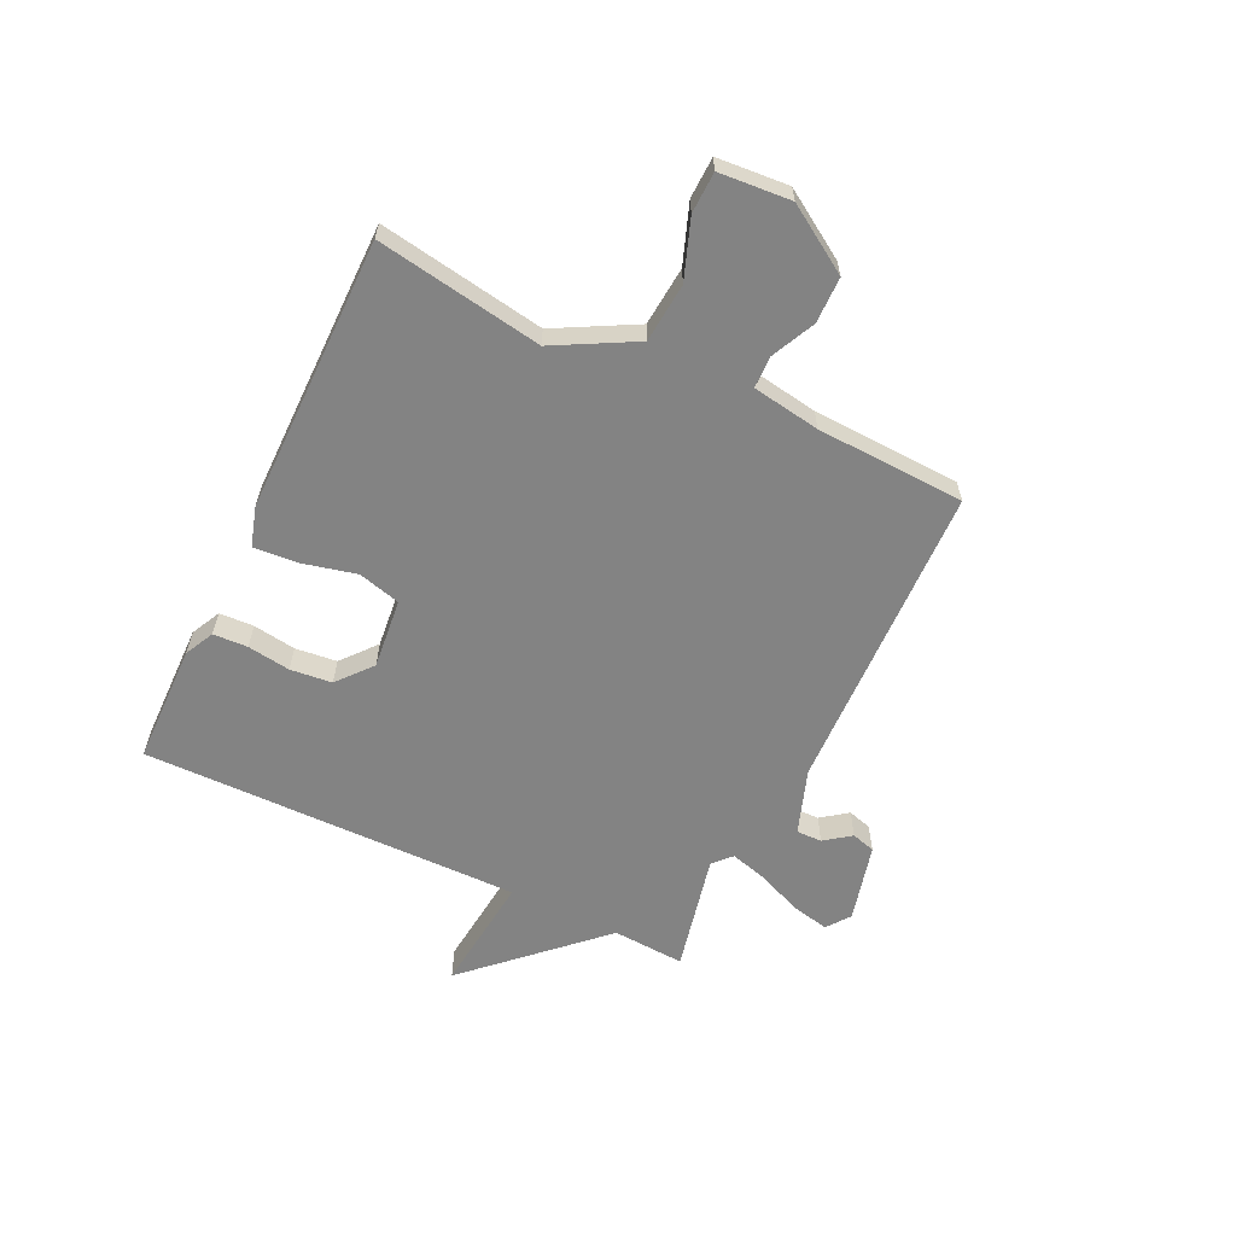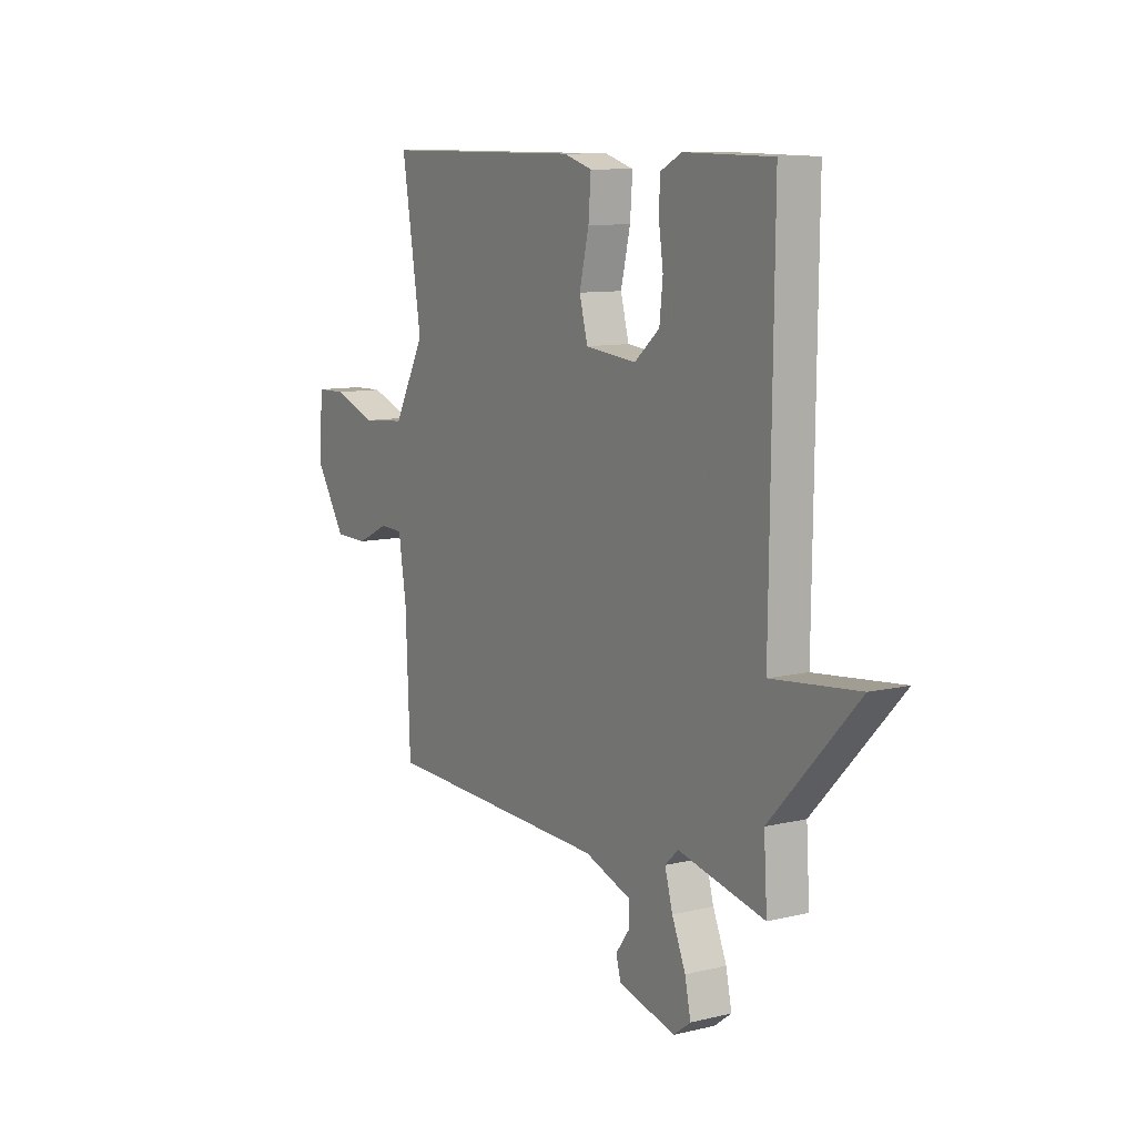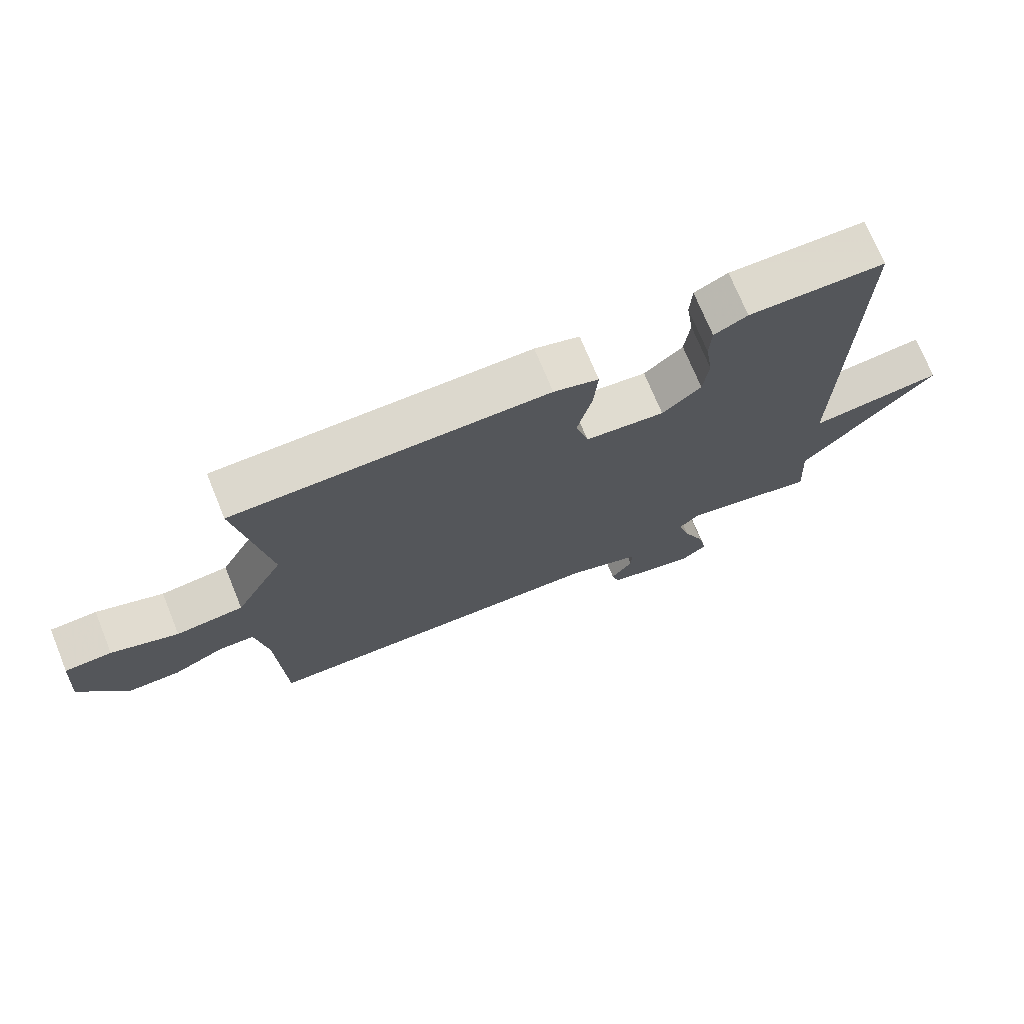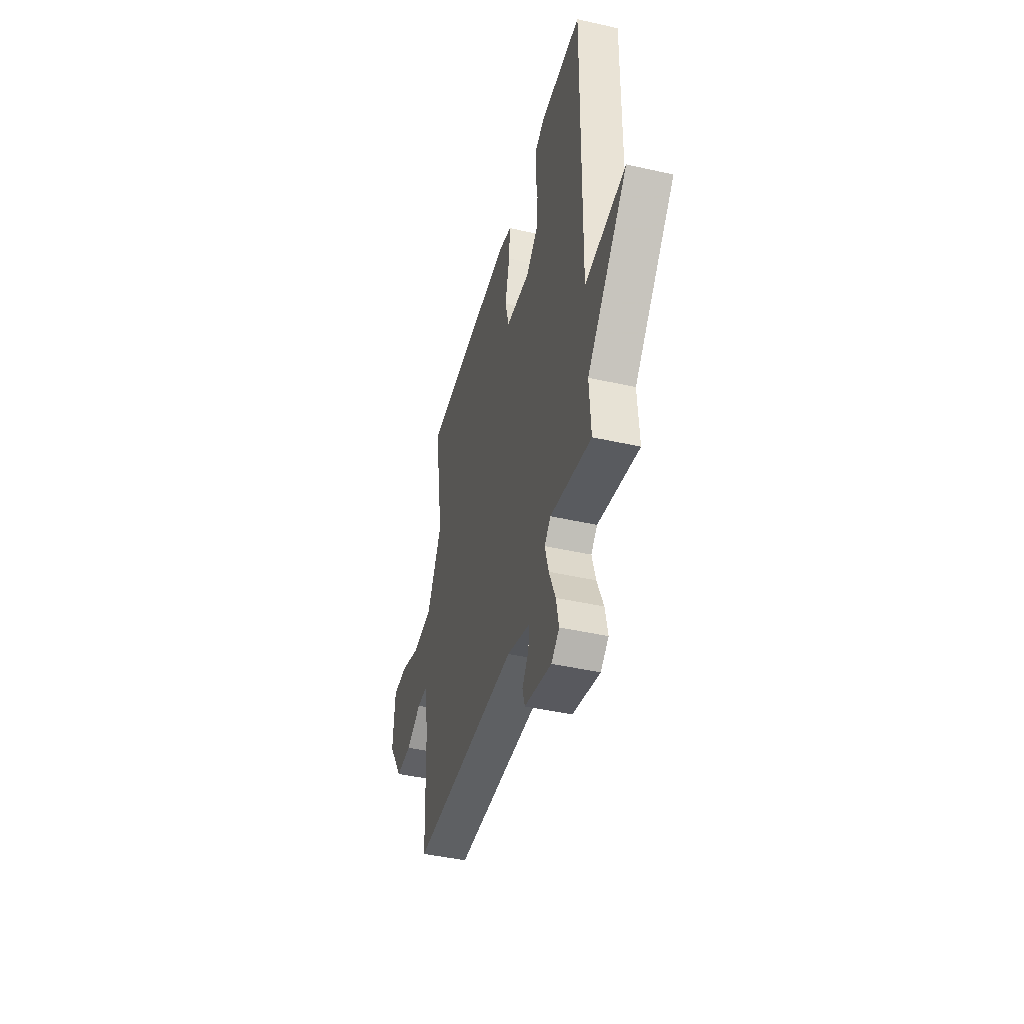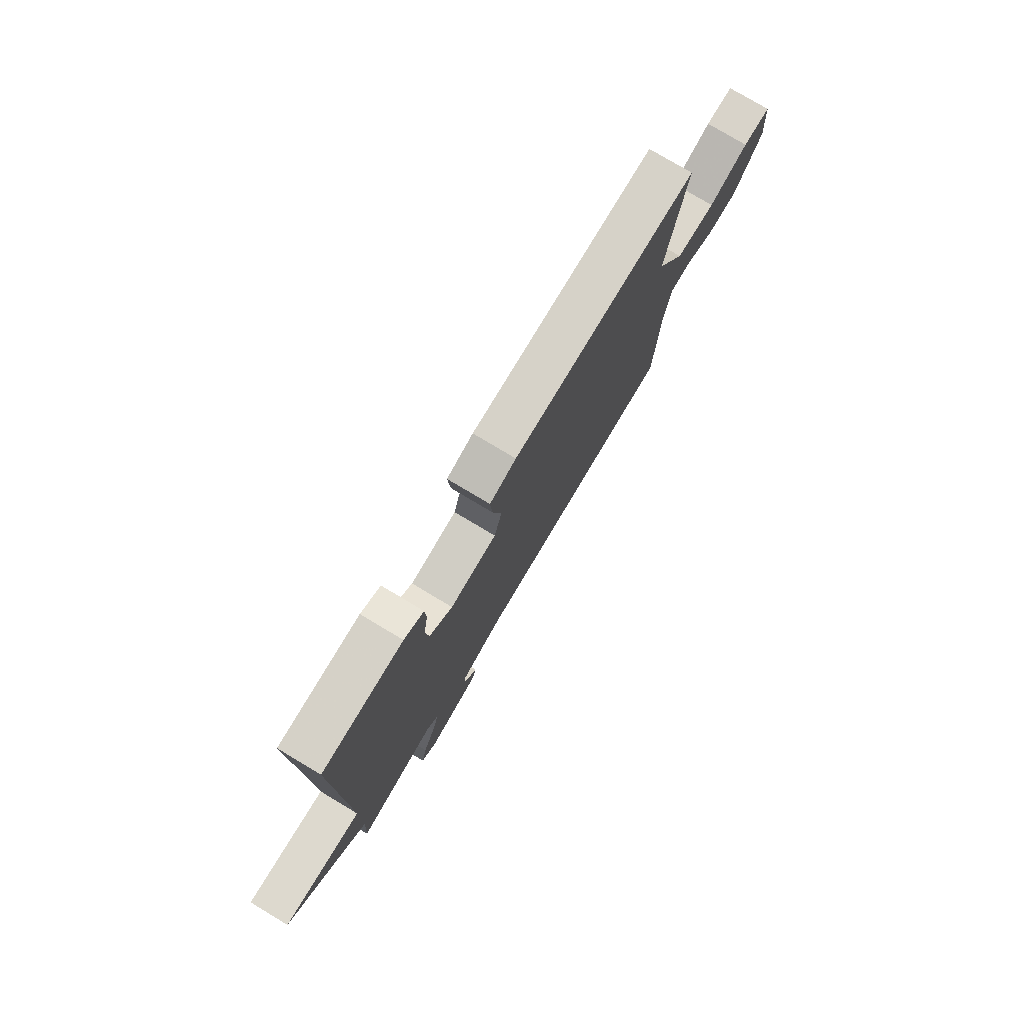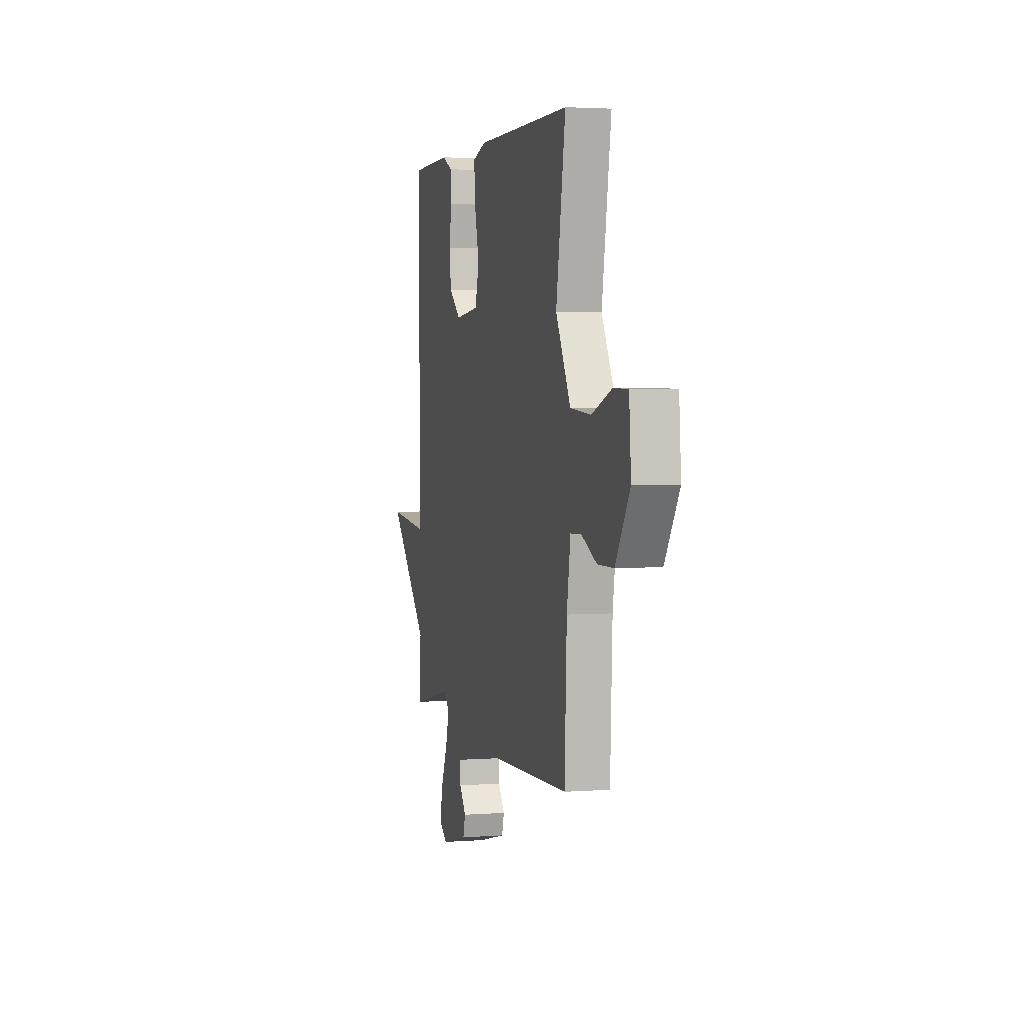
<metadata>
{"format":"obj","ext":"obj","renderer":"f3d","projection":"perspective","resolution":1024,"background":"white","views":[{"elev":-61.0,"azim":64.4,"up":"+Y"},{"elev":9.9,"azim":-121.6,"up":"+Z"},{"elev":72.7,"azim":157.7,"up":"+Z"},{"elev":-44.0,"azim":-104.8,"up":"+Z"},{"elev":77.5,"azim":-59.1,"up":"+Z"},{"elev":3.1,"azim":75.4,"up":"+Z"}]}
</metadata>
<code>
v -0.5 0.07 -0.5
v -0.492 0.07 -0.372
v -0.702 0.07 -0.15
v -0.492 0.07 -0.172
v -0.5 0.07 0.5
v -0.287 0.07 0.504
v -0.235 0.07 0.478
v -0.232 0.07 0.417
v -0.243 0.07 0.341
v -0.235 0.07 0.267
v -0.174 0.07 0.216
v -0.05 0.07 0.229
v -0.03 0.07 0.304
v -0.053 0.07 0.4
v -0.059 0.07 0.478
v 0.011 0.07 0.499
v 0.5 0.07 0.5
v 0.452 0.07 0.206
v 0.528 0.07 0.065
v 0.633 0.07 0.056
v 0.737 0.07 0.094
v 0.81 0.07 0.092
v 0.82 0.07 -0.035
v 0.746 0.07 -0.151
v 0.664 0.07 -0.152
v 0.586 0.07 -0.115
v 0.53 0.07 -0.117
v 0.511 0.07 -0.237
v 0.5 0.07 -0.5
v -0.052 0.07 -0.518
v -0.167 0.07 -0.558
v -0.166 0.07 -0.603
v -0.132 0.07 -0.649
v -0.144 0.07 -0.691
v -0.283 0.07 -0.726
v -0.324 0.07 -0.695
v -0.31 0.07 -0.629
v -0.277 0.07 -0.551
v -0.258 0.07 -0.484
v -0.29 0.07 -0.454
v -0.5 0 -0.5
v -0.492 0 -0.372
v -0.702 0 -0.15
v -0.492 0 -0.172
v -0.5 0 0.5
v -0.287 0 0.504
v -0.235 0 0.478
v -0.232 0 0.417
v -0.243 0 0.341
v -0.235 0 0.267
v -0.174 0 0.216
v -0.05 0 0.229
v -0.03 0 0.304
v -0.053 0 0.4
v -0.059 0 0.478
v 0.011 0 0.499
v 0.5 0 0.5
v 0.452 0 0.206
v 0.528 0 0.065
v 0.633 0 0.056
v 0.737 0 0.094
v 0.81 0 0.092
v 0.82 0 -0.035
v 0.746 0 -0.151
v 0.664 0 -0.152
v 0.586 0 -0.115
v 0.53 0 -0.117
v 0.511 0 -0.237
v 0.5 0 -0.5
v -0.052 0 -0.518
v -0.167 0 -0.558
v -0.166 0 -0.603
v -0.132 0 -0.649
v -0.144 0 -0.691
v -0.283 0 -0.726
v -0.324 0 -0.695
v -0.31 0 -0.629
v -0.277 0 -0.551
v -0.258 0 -0.484
v -0.29 0 -0.454
f 36 37 38
f 35 36 38
f 34 35 38
f 33 34 38
f 32 33 38
f 31 32 38 39
f 30 31 39 40
f 28 29 30 40
f 24 25 26
f 23 24 26
f 22 23 26
f 21 22 26
f 20 21 26
f 19 20 26 27
f 40 1 2
f 28 40 2
f 27 28 2
f 19 27 2
f 18 19 2
f 16 17 18
f 15 16 18
f 14 15 18
f 13 14 18
f 7 8 9
f 6 7 9
f 5 6 9
f 4 5 9
f 4 9 10
f 2 3 4
f 2 4 10 11
f 12 13 18
f 2 11 12 18
f 78 77 76
f 78 76 75
f 78 75 74
f 78 74 73
f 78 73 72
f 79 78 72 71
f 80 79 71 70
f 80 70 69 68
f 66 65 64
f 66 64 63
f 66 63 62
f 66 62 61
f 66 61 60
f 67 66 60 59
f 42 41 80
f 42 80 68
f 42 68 67
f 42 67 59
f 42 59 58
f 58 57 56
f 58 56 55
f 58 55 54
f 58 54 53
f 49 48 47
f 49 47 46
f 49 46 45
f 49 45 44
f 50 49 44
f 44 43 42
f 51 50 44 42
f 58 53 52
f 58 52 51 42
f 1 41 42 2
f 2 42 43 3
f 3 43 44 4
f 4 44 45 5
f 5 45 46 6
f 6 46 47 7
f 7 47 48 8
f 8 48 49 9
f 9 49 50 10
f 10 50 51 11
f 11 51 52 12
f 12 52 53 13
f 13 53 54 14
f 14 54 55 15
f 15 55 56 16
f 16 56 57 17
f 17 57 58 18
f 18 58 59 19
f 19 59 60 20
f 20 60 61 21
f 21 61 62 22
f 22 62 63 23
f 23 63 64 24
f 24 64 65 25
f 25 65 66 26
f 26 66 67 27
f 27 67 68 28
f 28 68 69 29
f 29 69 70 30
f 30 70 71 31
f 31 71 72 32
f 32 72 73 33
f 33 73 74 34
f 34 74 75 35
f 35 75 76 36
f 36 76 77 37
f 37 77 78 38
f 38 78 79 39
f 39 79 80 40
f 40 80 41 1

</code>
